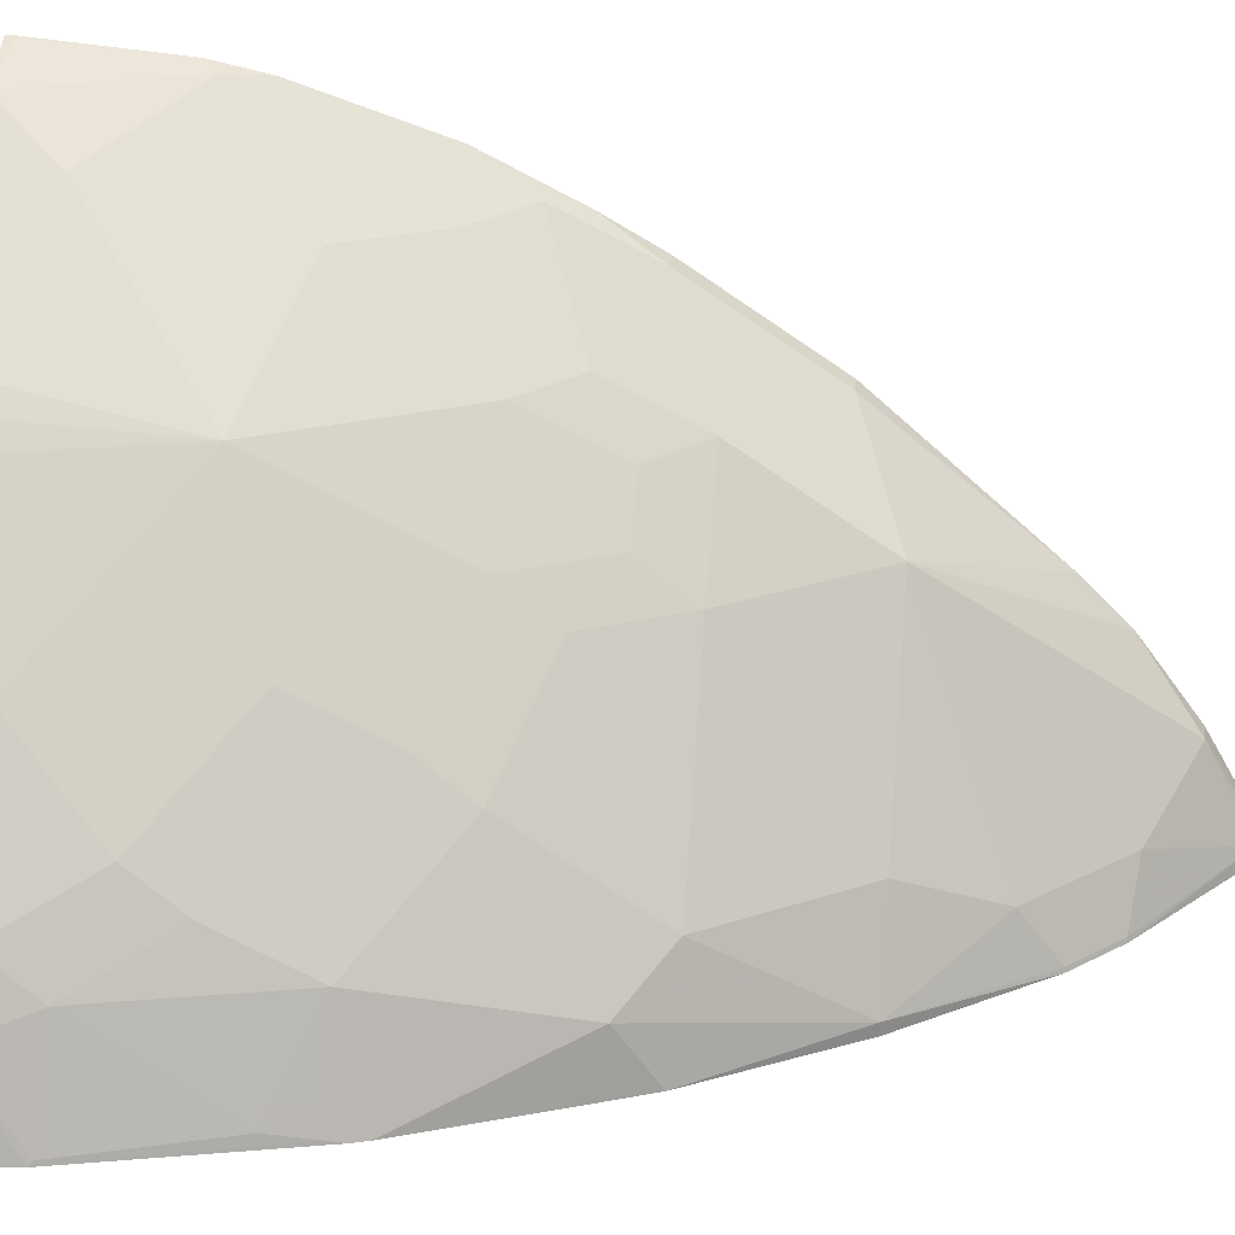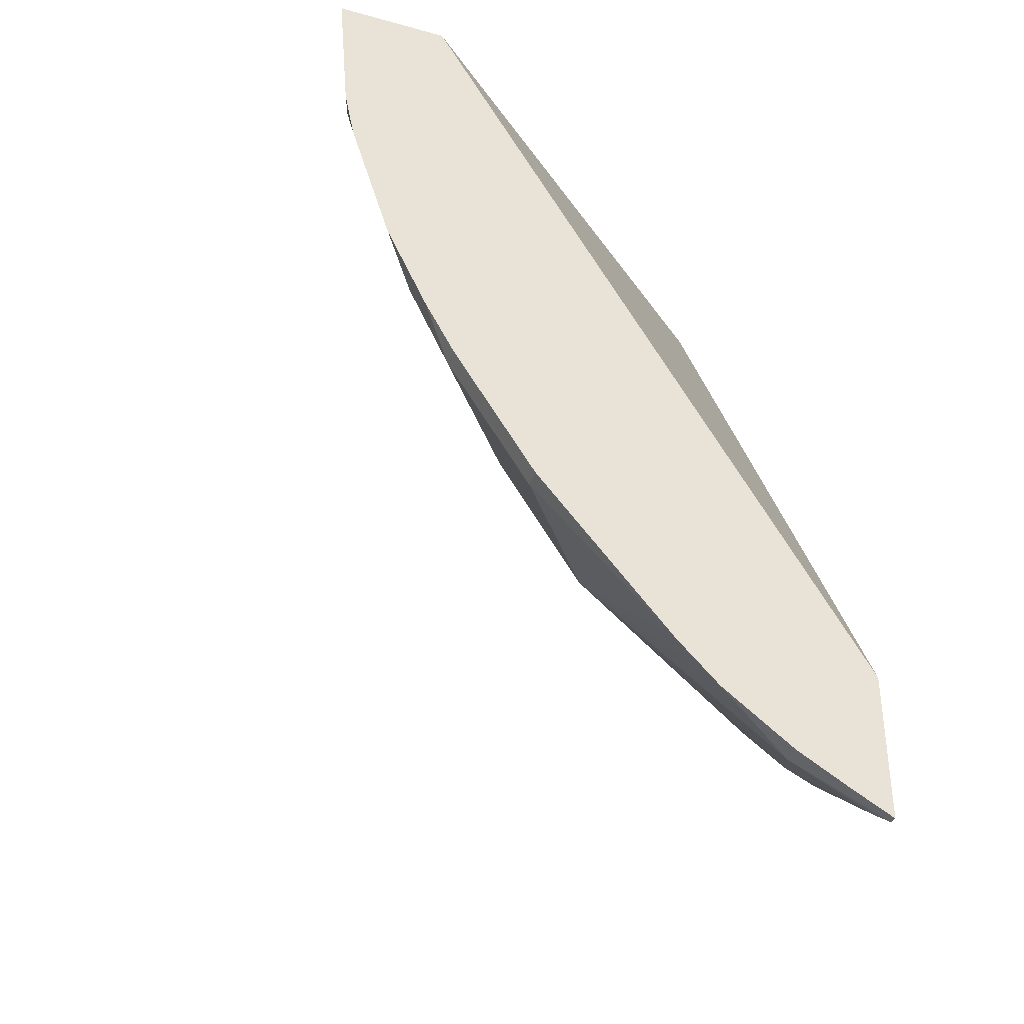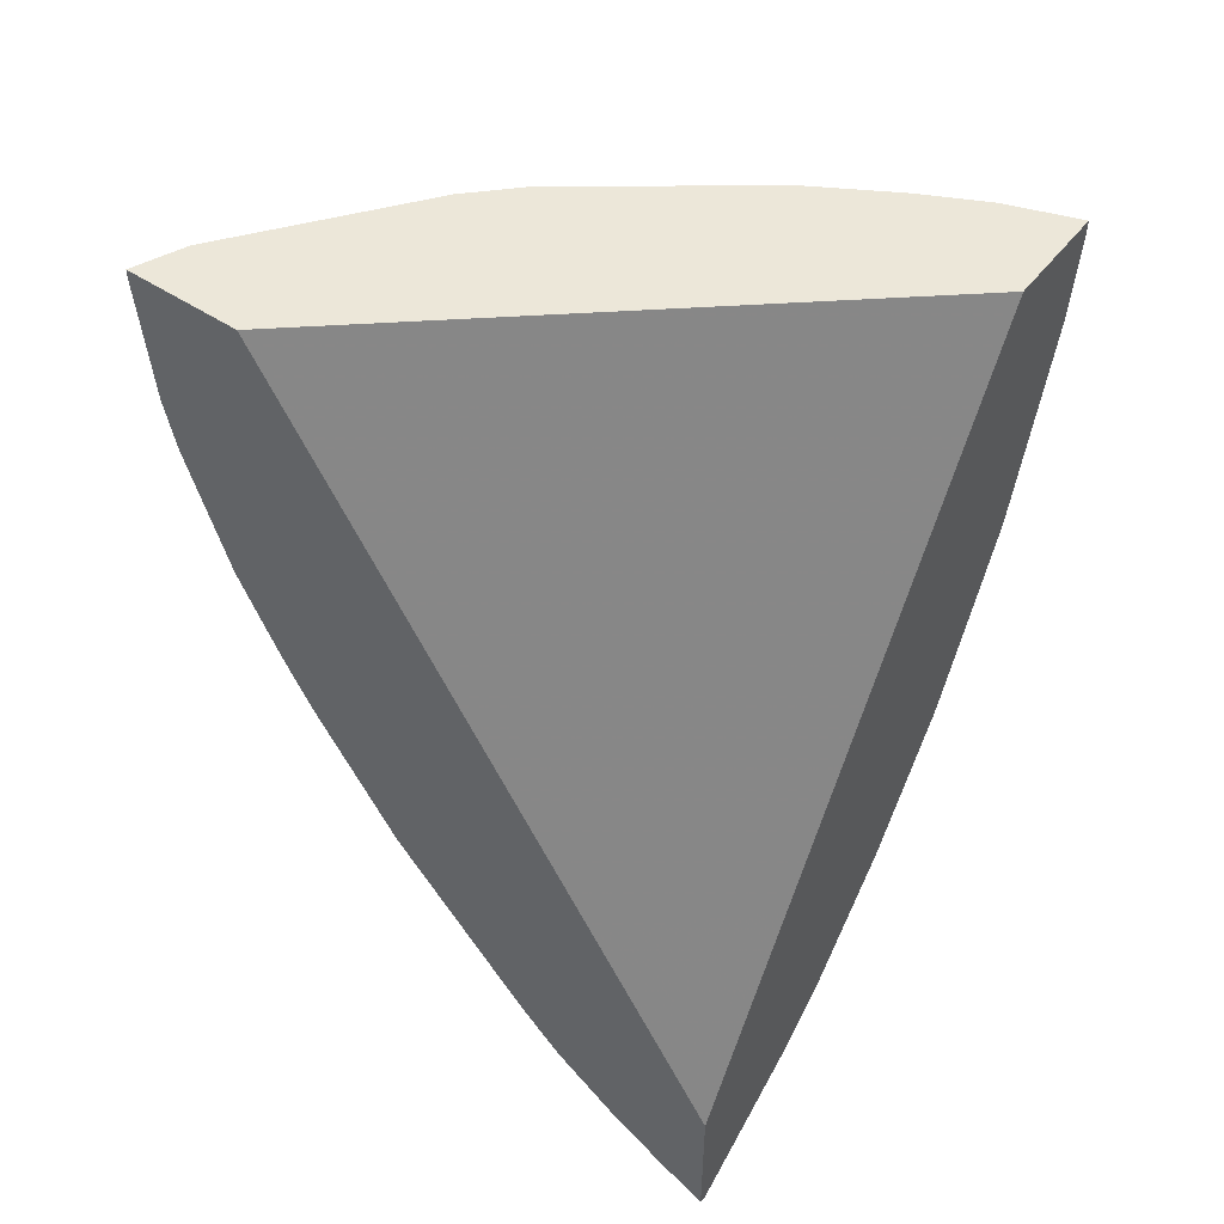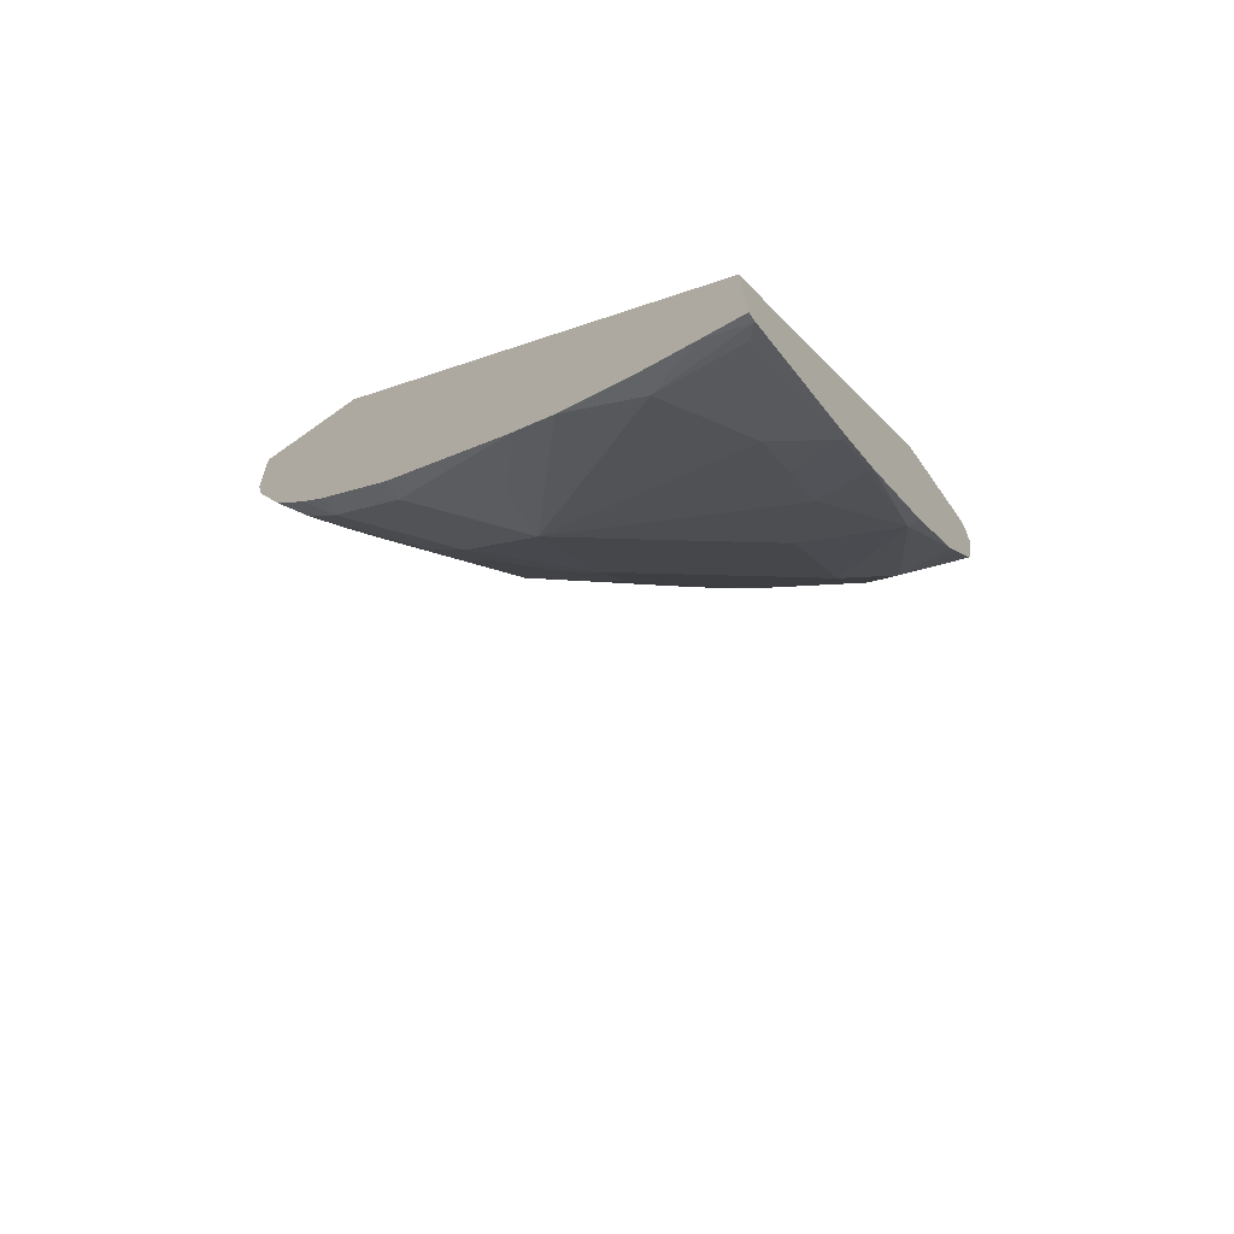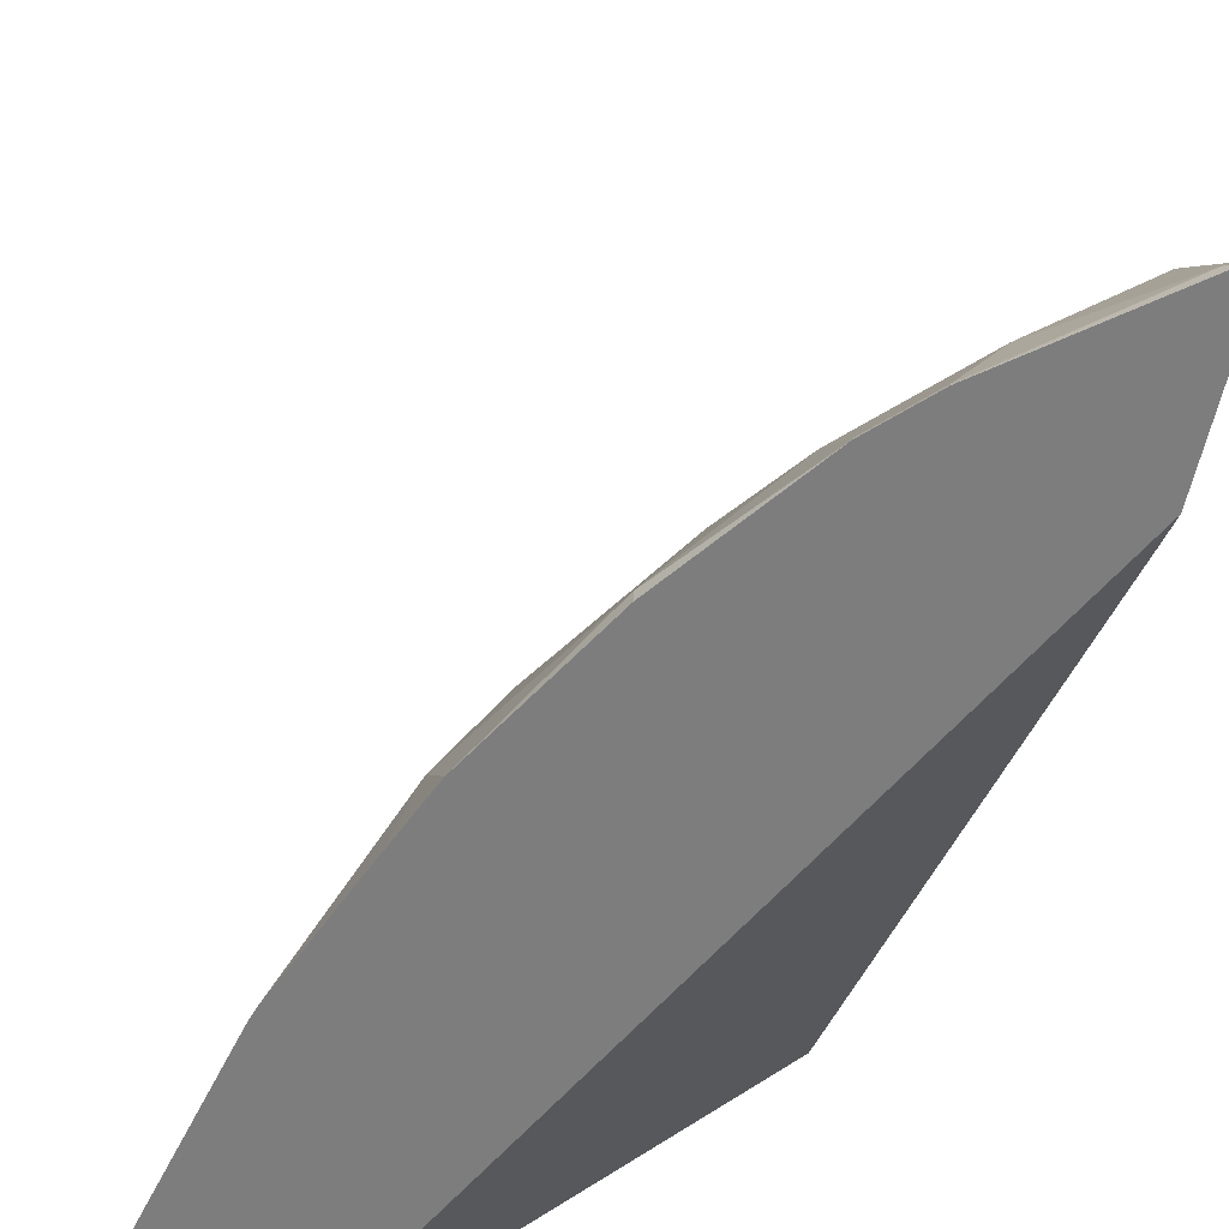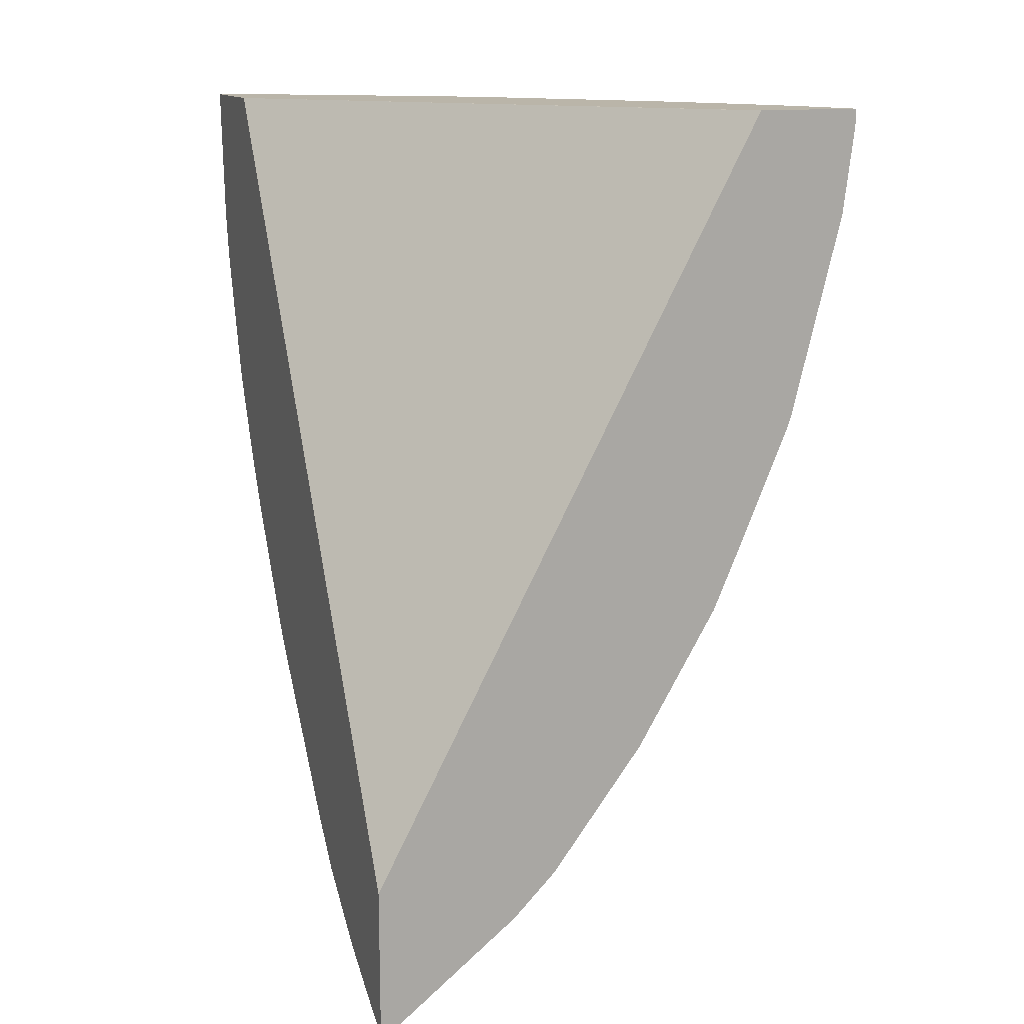
<metadata>
{"format":"obj","ext":"obj","renderer":"f3d","projection":"perspective","resolution":1024,"background":"white","views":[{"elev":27.6,"azim":-83.2,"up":"+Z"},{"elev":-35.7,"azim":70.2,"up":"+Y"},{"elev":49.7,"azim":126.3,"up":"+Y"},{"elev":-72.1,"azim":125.3,"up":"+Y"},{"elev":-59.1,"azim":-12.3,"up":"+Z"},{"elev":13.7,"azim":159.3,"up":"+Y"}]}
</metadata>
<code>
v -0.2999 -0.4394 0.4928
v -0.2999 -0.4356 0.4928
v -0.3234 -0.4356 0.4828
v -0.3089 -0.4484 0.4882
v -0.3056 -0.5049 0.4849
v -0.2999 -0.4992 0.4878
v -0.2999 -0.4356 0.4388
v -0.4032 -0.4356 0.4231
v -0.3454 -0.465 0.465
v -0.3255 -0.5248 0.465
v -0.2999 -0.5227 0.4828
v -0.3654 -0.485 0.4451
v -0.4828 -0.4356 0.2239
v -0.4831 -0.4356 0.2239
v -0.2999 -0.7816 0.2239
v -0.4231 -0.4356 0.4031
v -0.4119 -0.4518 0.4118
v -0.4052 -0.5248 0.4052
v -0.3454 -0.5448 0.4451
v -0.3289 -0.568 0.4484
v -0.3255 -0.5846 0.4451
v -0.3023 -0.5813 0.4617
v -0.2999 -0.5825 0.4629
v -0.3853 -0.5049 0.4251
v -0.5308 -0.4356 0.2239
v -0.2999 -0.8522 0.2239
v -0.4829 -0.4356 0.3234
v -0.465 -0.465 0.3454
v -0.4451 -0.485 0.3654
v -0.4451 -0.5448 0.3454
v -0.4052 -0.5647 0.3853
v -0.3853 -0.5647 0.4052
v -0.3654 -0.6045 0.4052
v -0.3089 -0.6078 0.4484
v -0.2999 -0.6224 0.443
v -0.5196 -0.4356 0.2562
v -0.5308 -0.4432 0.2239
v -0.2999 -0.8415 0.2437
v -0.3036 -0.8522 0.2239
v -0.5049 -0.4356 0.2857
v -0.5049 -0.465 0.2857
v -0.4849 -0.5049 0.3056
v -0.4451 -0.5846 0.3255
v -0.4883 -0.5282 0.289
v -0.4052 -0.6045 0.3654
v -0.3853 -0.6045 0.3853
v -0.3654 -0.6444 0.3853
v -0.3488 -0.6278 0.4085
v -0.3089 -0.6477 0.4285
v -0.2999 -0.6477 0.4285
v -0.5181 -0.4584 0.2591
v -0.5258 -0.483 0.2239
v -0.2999 -0.827 0.2691
v -0.3089 -0.827 0.2691
v -0.3089 -0.847 0.2292
v -0.3658 -0.8042 0.2239
v -0.5082 -0.4883 0.2691
v -0.4883 -0.568 0.2691
v -0.4683 -0.5879 0.289
v -0.4484 -0.6078 0.3089
v -0.4086 -0.6278 0.3488
v -0.3853 -0.6444 0.3654
v -0.3886 -0.6676 0.3488
v -0.3488 -0.6676 0.3886
v -0.3488 -0.7274 0.3488
v -0.3089 -0.7075 0.3886
v -0.2999 -0.7075 0.3886
v -0.5248 -0.485 0.2259
v -0.5053 -0.5651 0.2239
v -0.5049 -0.5647 0.2259
v -0.2999 -0.8017 0.3035
v -0.3488 -0.8071 0.2491
v -0.3654 -0.8038 0.2259
v -0.3857 -0.7843 0.2239
v -0.5082 -0.5481 0.2292
v -0.5029 -0.5744 0.2239
v -0.5008 -0.5806 0.2239
v -0.4683 -0.6477 0.2491
v -0.4484 -0.6676 0.2691
v -0.4086 -0.7274 0.2691
v -0.3886 -0.7672 0.2491
v -0.3687 -0.7872 0.2491
v -0.2999 -0.7818 0.3234
v -0.3255 -0.744 0.3454
v -0.3853 -0.7838 0.2259
v -0.4285 -0.7274 0.2292
v -0.4285 -0.7274 0.2239
v -0.4773 -0.6368 0.2239
v -0.4654 -0.6647 0.2239
f 45 61 62
f 44 57 58
f 43 61 45
f 41 44 42
f 43 59 60
f 43 58 59
f 45 62 46
f 43 60 61
f 47 62 63
f 52 70 68
f 49 64 65
f 49 65 66
f 49 66 67
f 49 67 50
f 51 52 68
f 51 68 57
f 52 69 70
f 41 57 44
f 47 63 64
f 41 51 57
f 31 46 32
f 39 55 56
f 53 71 54
f 31 45 46
f 32 46 33
f 33 46 62
f 33 62 47
f 33 47 64
f 33 64 48
f 34 48 64
f 86 89 87
f 34 64 49
f 35 49 50
f 36 37 51
f 36 51 41
f 36 41 40
f 37 52 51
f 38 53 54
f 38 54 39
f 39 54 55
f 34 49 35
f 54 72 55
f 81 85 82
f 54 65 72
f 65 84 66
f 66 84 83
f 66 83 67
f 68 70 75
f 69 76 70
f 72 82 73
f 73 82 85
f 73 85 74
f 65 83 84
f 74 85 86
f 77 88 78
f 78 88 89
f 78 89 86
f 78 86 79
f 79 86 80
f 80 86 81
f 81 86 85
f 30 58 43
f 74 86 87
f 65 71 83
f 65 82 72
f 65 81 82
f 55 72 73
f 55 73 56
f 56 73 74
f 57 68 75
f 57 75 58
f 58 75 70
f 58 70 76
f 58 76 77
f 58 77 78
f 58 78 79
f 58 79 59
f 59 79 60
f 60 79 61
f 61 79 63
f 61 63 62
f 63 79 80
f 63 80 65
f 63 65 64
f 65 80 81
f 54 71 65
f 30 44 58
f 18 31 32
f 30 45 31
f 2 27 16
f 2 16 8
f 2 8 3
f 3 8 9
f 3 9 5
f 3 5 4
f 5 10 11
f 5 11 6
f 2 40 27
f 5 9 12
f 7 13 14
f 7 15 13
f 8 12 9
f 8 16 17
f 8 17 18
f 8 18 12
f 10 19 11
f 10 12 19
f 5 12 10
f 11 19 20
f 2 36 40
f 2 14 25
f 1 2 3
f 1 3 4
f 1 4 5
f 1 5 6
f 1 6 11
f 1 11 23
f 1 23 35
f 1 35 50
f 2 25 36
f 1 50 67
f 1 83 71
f 1 71 53
f 1 53 38
f 1 38 26
f 1 26 15
f 1 15 7
f 1 7 2
f 2 7 14
f 1 67 83
f 11 20 21
f 30 42 44
f 11 22 23
f 18 19 24
f 18 29 42
f 18 42 30
f 19 32 21
f 19 21 20
f 21 32 33
f 21 33 48
f 11 21 22
f 18 32 19
f 21 34 22
f 23 34 35
f 25 37 36
f 26 38 39
f 27 40 41
f 27 41 28
f 28 41 42
f 28 42 29
f 30 43 45
f 22 34 23
f 18 30 31
f 21 48 34
f 16 29 18
f 16 18 17
f 12 18 24
f 12 24 19
f 13 15 26
f 13 26 39
f 13 39 56
f 13 74 87
f 13 87 89
f 13 89 88
f 13 56 74
f 13 77 76
f 13 88 77
f 16 27 28
f 13 25 14
f 13 37 25
f 16 28 29
f 13 69 52
f 13 76 69
f 13 52 37

</code>
